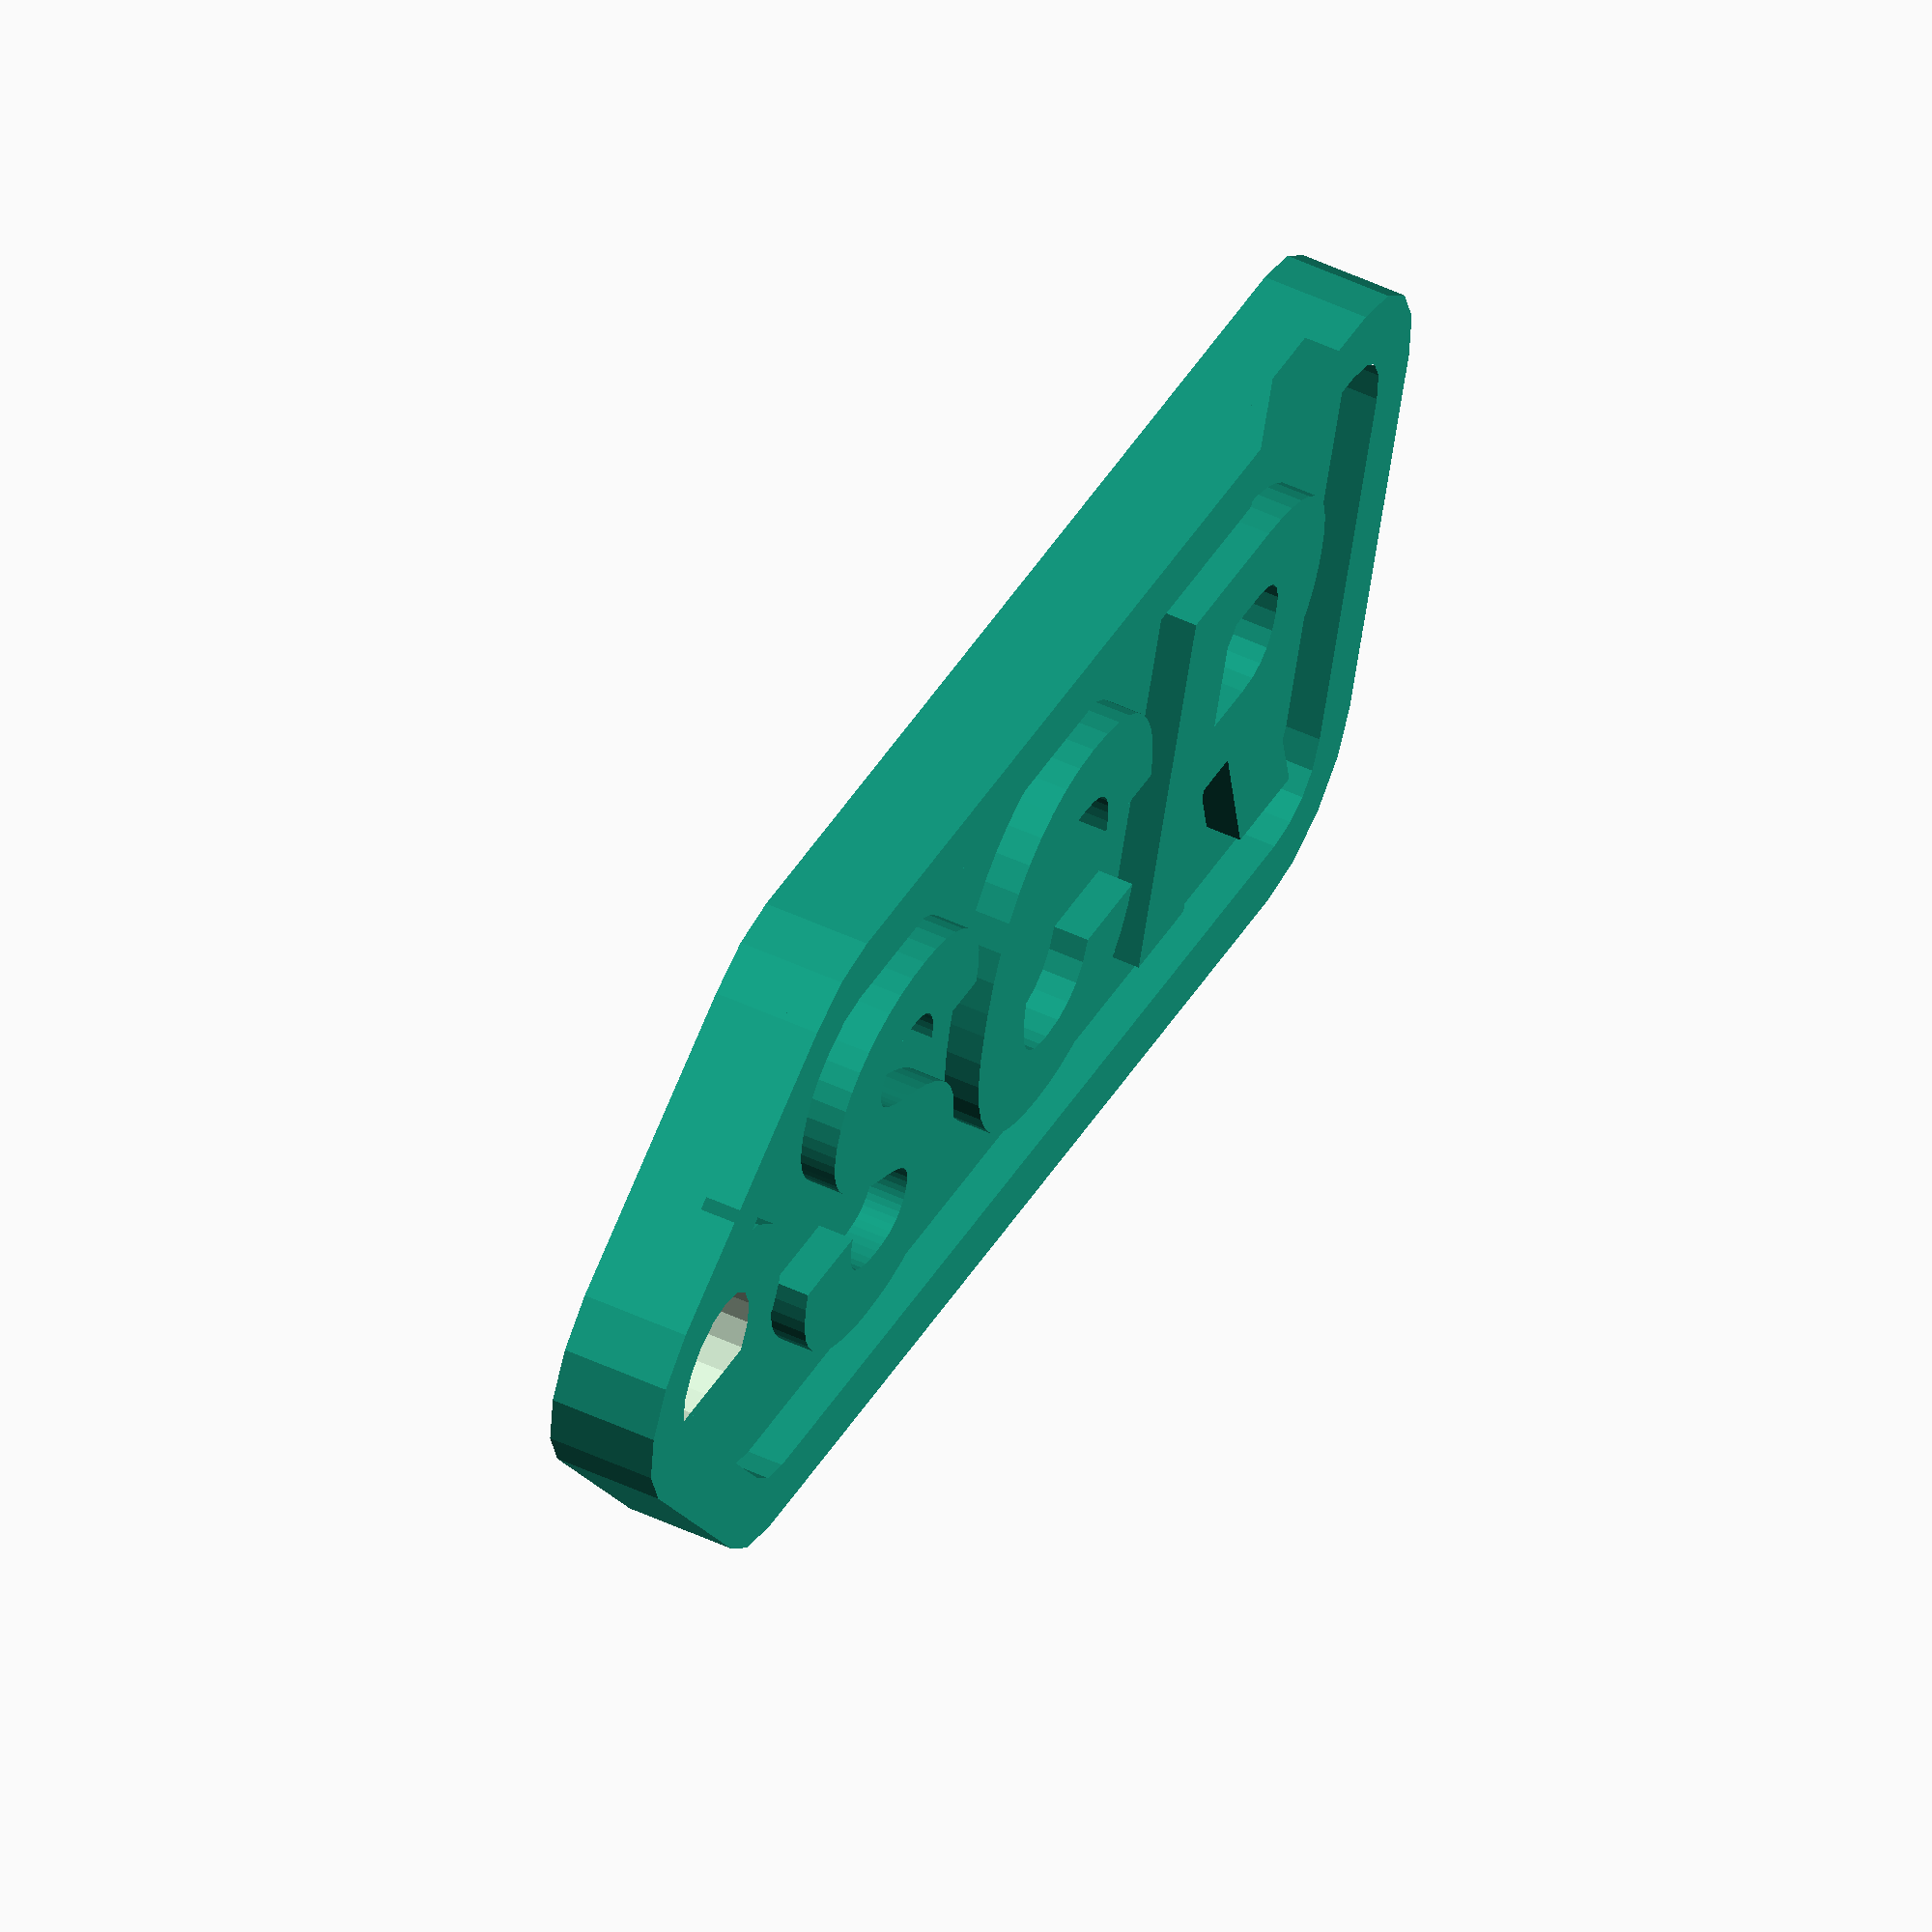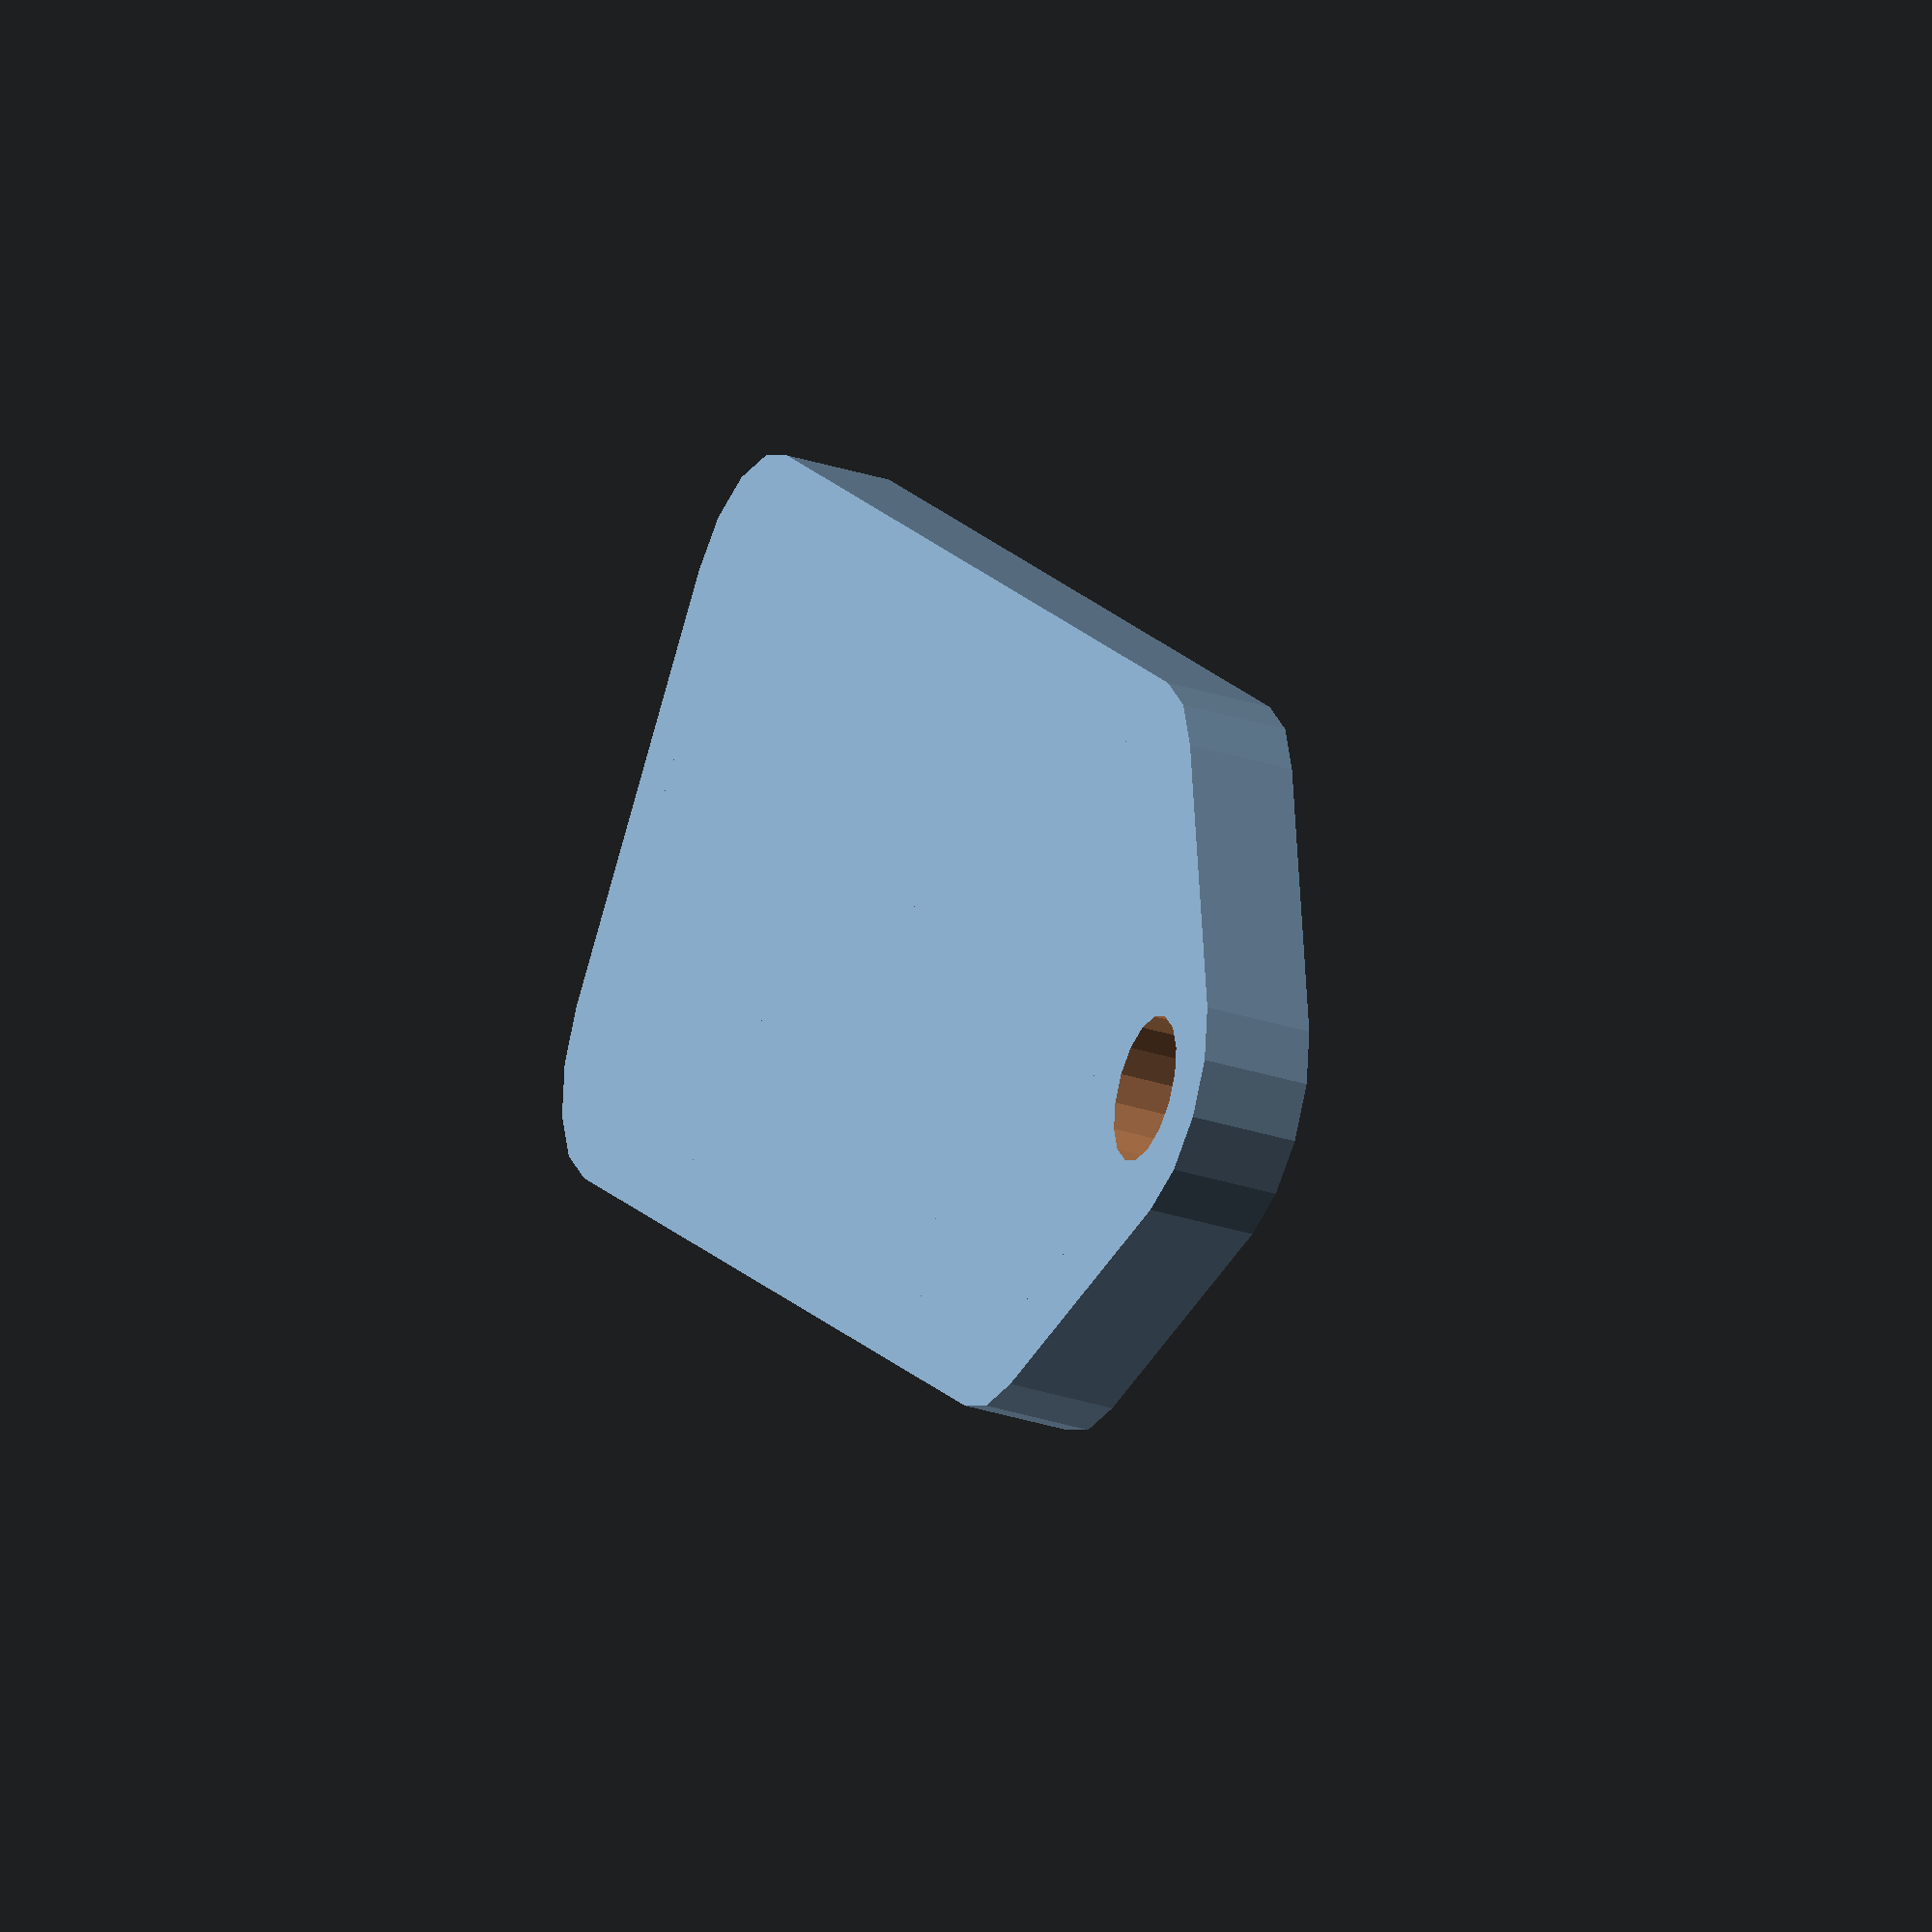
<openscad>
// customizable bagtag - scruss, 2018-08

//CUSTOMIZER VARIABLES
// Uppercase is best
Your_Tag_Text="SCR";
//CUSTOMIZER VARIABLES END

module bbox_2d() {
    /*
    simple unified bounding box for 2D paths, inspired by  https://en.wikibooks.org/wiki/OpenSCAD_User_Manual/Commented_Example_Projects#Bounding_Box 
    */
    intersection() {
        projection(cut=false)rotate([90,0,0])linear_extrude(center=true, height=1000, convexity=10)hull()children(0);
        projection(cut=false)rotate([0,90,0])linear_extrude(center=true, height=1000, convexity=10)hull()children(0);
    }
}

$fn=16;

module txt() {
    text(Your_Tag_Text, font="Roboto:style=Black", spacing=1.05, size=12, $fn=32);
}

module outl() {
    hull() {
        offset(r=4)bbox_2d()txt();
        translate([-6,6])circle(d=8, center=true);
    }
}
    

difference() {
    union() {
        linear_extrude(height=3)txt();
        linear_extrude(height=2)outl();
        linear_extrude(height=3) {
            difference() {
                outl();
                offset(r=-2)outl();
            }
            translate([-6,6])circle(d=8, center=true);
        }
    }
    linear_extrude(height=8, center=true)translate([-6,6])circle(d=4, center=true);
}
</openscad>
<views>
elev=125.6 azim=197.2 roll=244.0 proj=o view=solid
elev=31.2 azim=319.9 roll=245.3 proj=o view=solid
</views>
